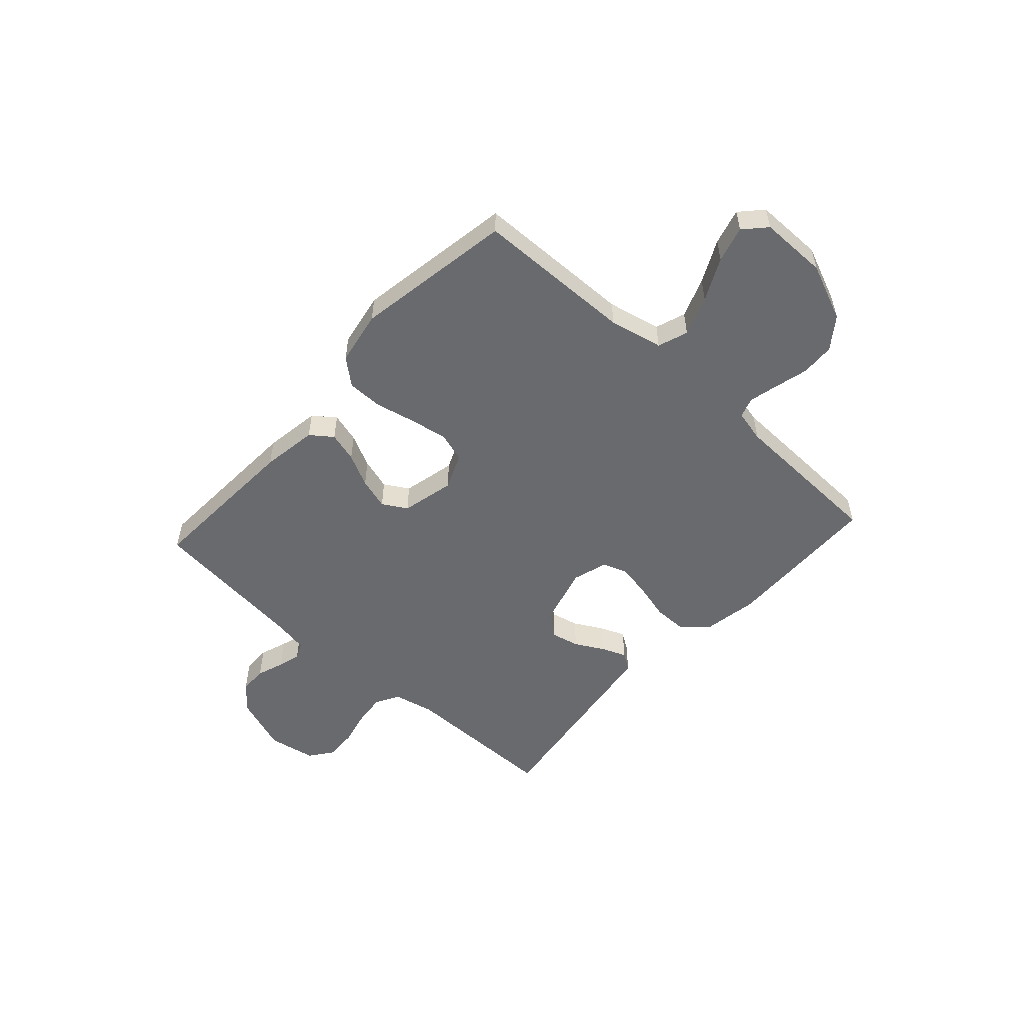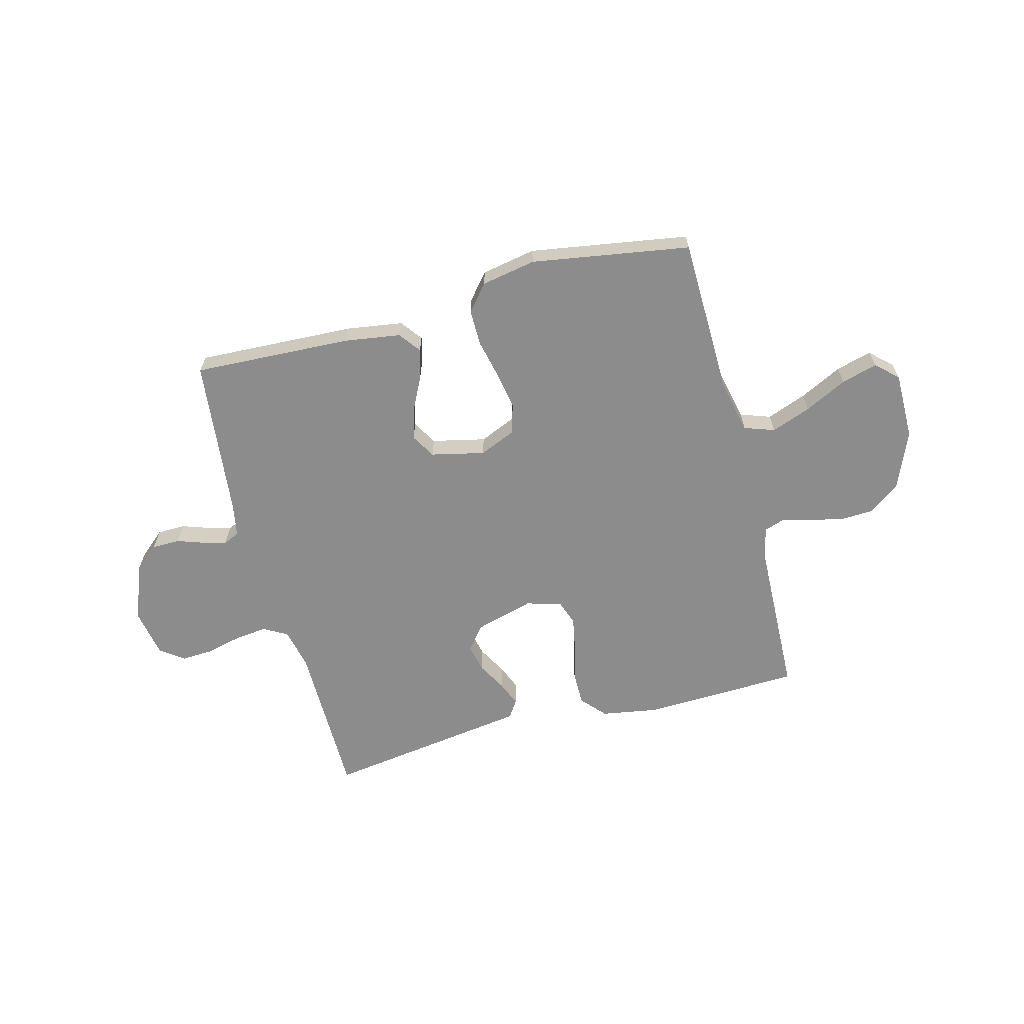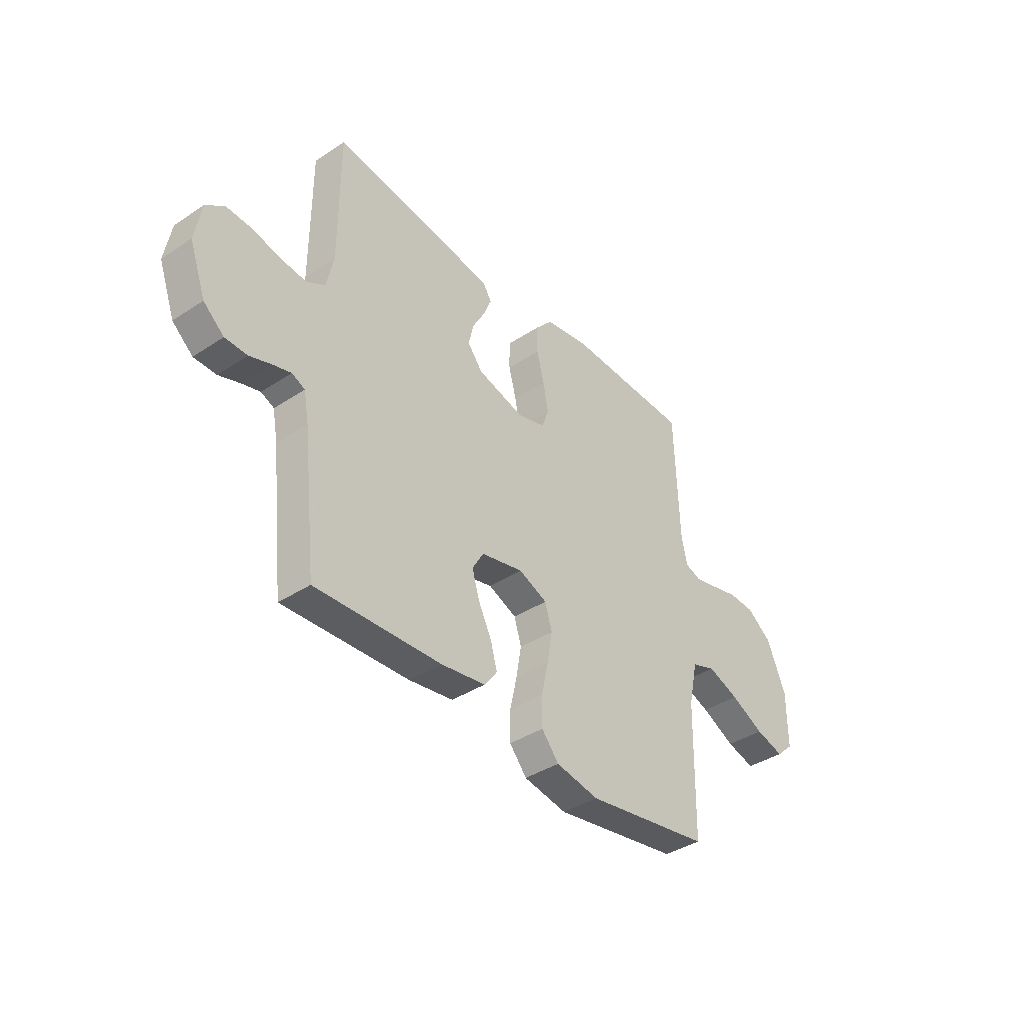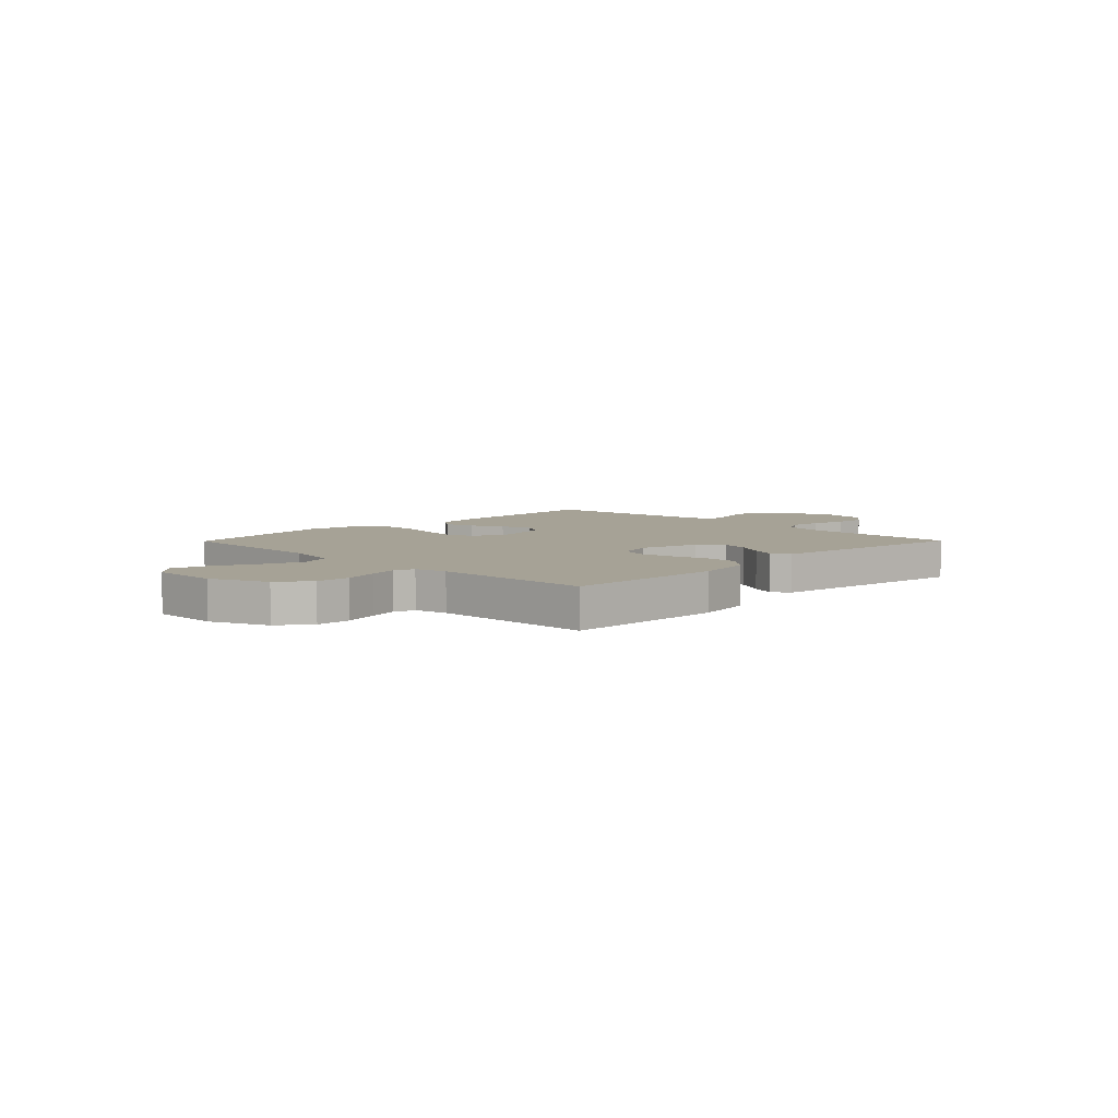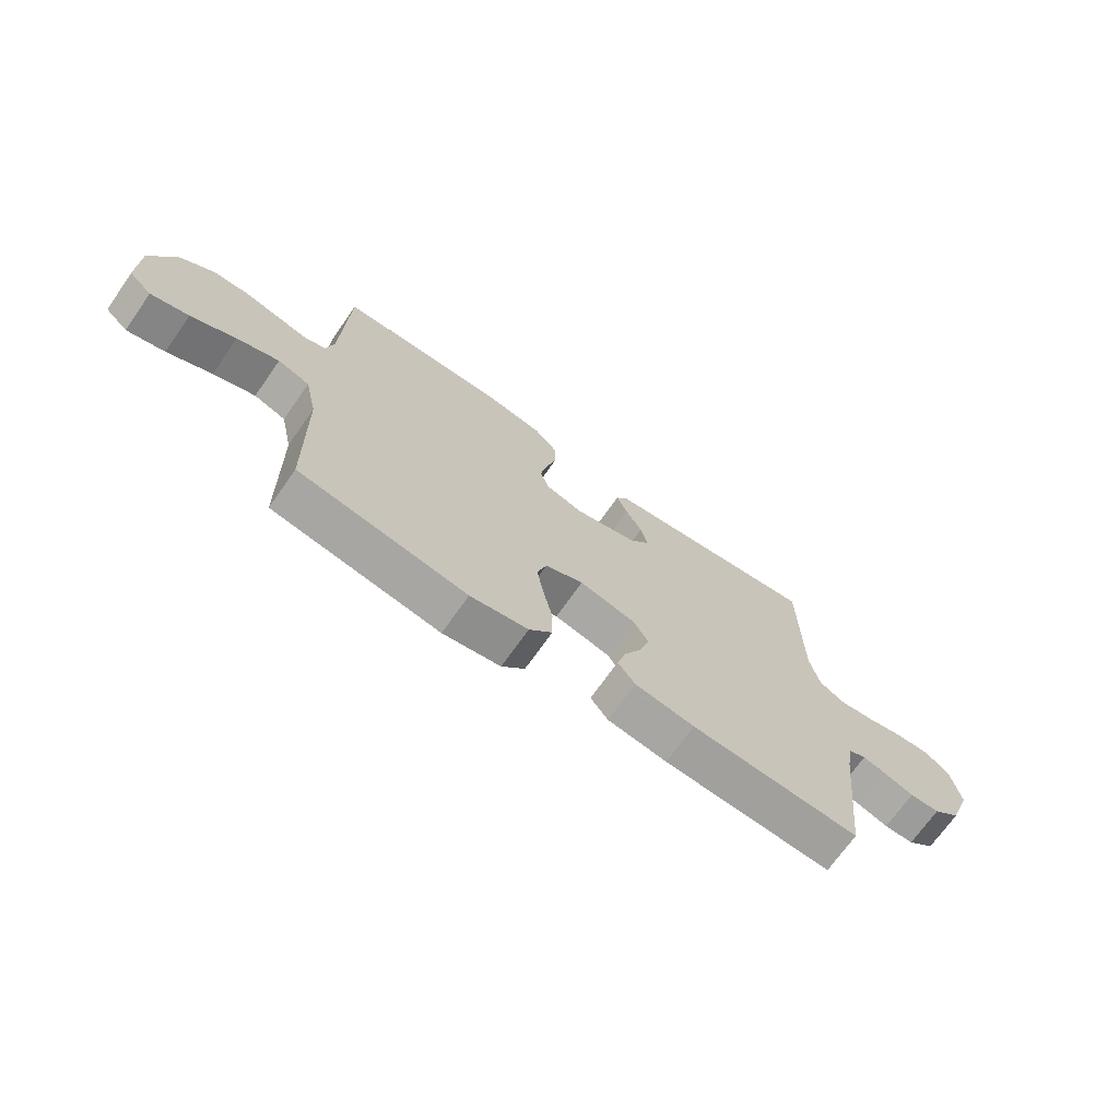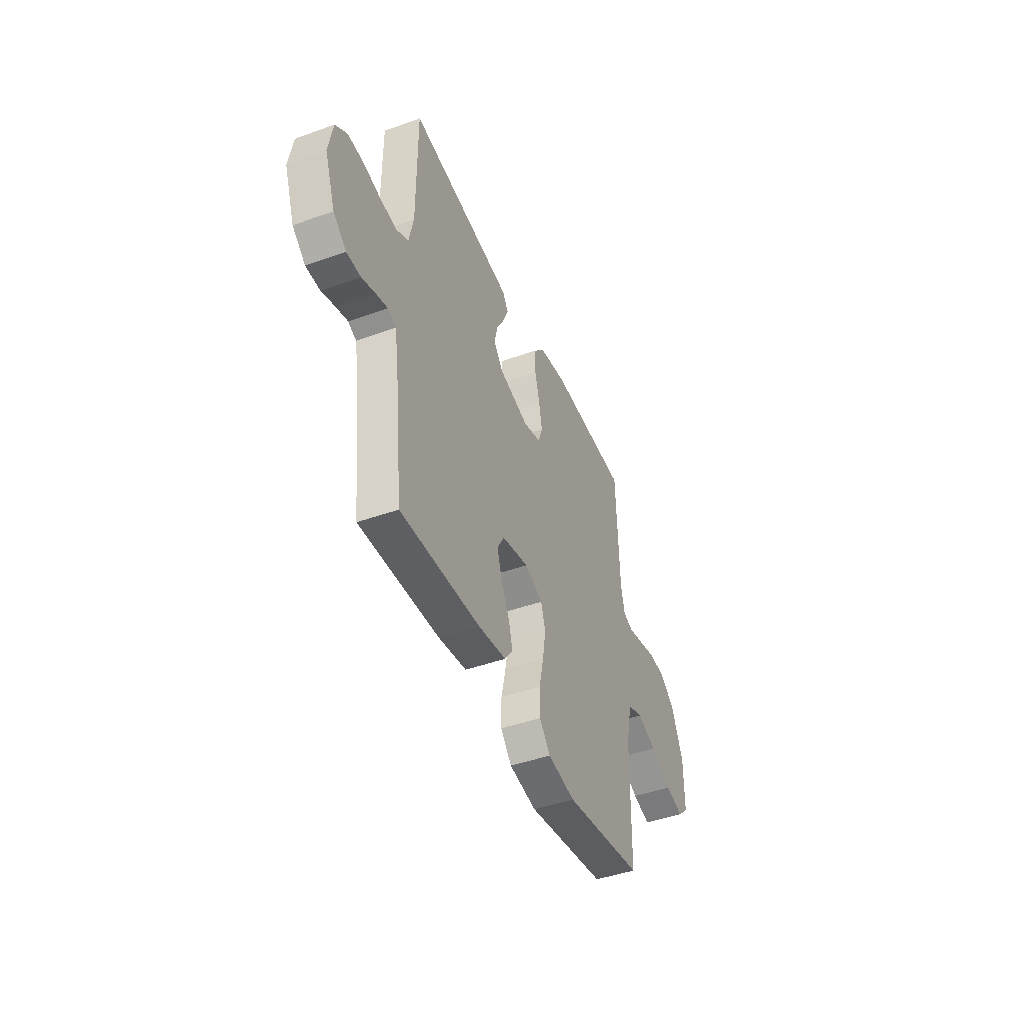
<metadata>
{"format":"obj","ext":"obj","renderer":"f3d","projection":"perspective","resolution":1024,"background":"white","views":[{"elev":-53.1,"azim":-132.3,"up":"+Y"},{"elev":-64.2,"azim":-165.2,"up":"+Y"},{"elev":-38.8,"azim":129.7,"up":"+Z"},{"elev":6.3,"azim":-45.4,"up":"+Y"},{"elev":-70.5,"azim":-35.1,"up":"+Z"},{"elev":-44.6,"azim":112.7,"up":"+Z"}]}
</metadata>
<code>
v 0.5 0.07 -0.5
v 0.2 0.07 -0.486
v 0.094 0.07 -0.47
v 0.063 0.07 -0.429
v 0.079 0.07 -0.372
v 0.11 0.07 -0.31
v 0.128 0.07 -0.25
v 0.101 0.07 -0.204
v 0 0.07 -0.181
v -0.068 0.07 -0.21
v -0.085 0.07 -0.266
v -0.073 0.07 -0.337
v -0.056 0.07 -0.413
v -0.056 0.07 -0.481
v -0.097 0.07 -0.53
v -0.2 0.07 -0.549
v -0.5 0.07 -0.5
v -0.506 0.07 -0.2
v -0.528 0.07 -0.099
v -0.585 0.07 -0.079
v -0.66 0.07 -0.107
v -0.74 0.07 -0.147
v -0.808 0.07 -0.166
v -0.849 0.07 -0.128
v -0.849 0.07 0
v -0.804 0.07 0.108
v -0.745 0.07 0.152
v -0.681 0.07 0.155
v -0.617 0.07 0.139
v -0.562 0.07 0.126
v -0.524 0.07 0.139
v -0.51 0.07 0.2
v -0.5 0.07 0.5
v -0.2 0.07 0.509
v -0.094 0.07 0.491
v -0.053 0.07 0.445
v -0.053 0.07 0.381
v -0.071 0.07 0.312
v -0.083 0.07 0.248
v -0.067 0.07 0.201
v 0 0.07 0.181
v 0.112 0.07 0.212
v 0.148 0.07 0.257
v 0.136 0.07 0.31
v 0.106 0.07 0.364
v 0.087 0.07 0.411
v 0.109 0.07 0.444
v 0.2 0.07 0.457
v 0.5 0.07 0.5
v 0.501 0.07 0.2
v 0.518 0.07 0.122
v 0.563 0.07 0.097
v 0.625 0.07 0.104
v 0.691 0.07 0.12
v 0.752 0.07 0.123
v 0.796 0.07 0.09
v 0.812 0.07 0
v 0.773 0.07 -0.107
v 0.724 0.07 -0.149
v 0.671 0.07 -0.15
v 0.619 0.07 -0.132
v 0.576 0.07 -0.12
v 0.545 0.07 -0.134
v 0.533 0.07 -0.2
v 0.5 0 -0.5
v 0.2 0 -0.486
v 0.094 0 -0.47
v 0.063 0 -0.429
v 0.079 0 -0.372
v 0.11 0 -0.31
v 0.128 0 -0.25
v 0.101 0 -0.204
v 0 0 -0.181
v -0.068 0 -0.21
v -0.085 0 -0.266
v -0.073 0 -0.337
v -0.056 0 -0.413
v -0.056 0 -0.481
v -0.097 0 -0.53
v -0.2 0 -0.549
v -0.5 0 -0.5
v -0.506 0 -0.2
v -0.528 0 -0.099
v -0.585 0 -0.079
v -0.66 0 -0.107
v -0.74 0 -0.147
v -0.808 0 -0.166
v -0.849 0 -0.128
v -0.849 0 0
v -0.804 0 0.108
v -0.745 0 0.152
v -0.681 0 0.155
v -0.617 0 0.139
v -0.562 0 0.126
v -0.524 0 0.139
v -0.51 0 0.2
v -0.5 0 0.5
v -0.2 0 0.509
v -0.094 0 0.491
v -0.053 0 0.445
v -0.053 0 0.381
v -0.071 0 0.312
v -0.083 0 0.248
v -0.067 0 0.201
v 0 0 0.181
v 0.112 0 0.212
v 0.148 0 0.257
v 0.136 0 0.31
v 0.106 0 0.364
v 0.087 0 0.411
v 0.109 0 0.444
v 0.2 0 0.457
v 0.5 0 0.5
v 0.501 0 0.2
v 0.518 0 0.122
v 0.563 0 0.097
v 0.625 0 0.104
v 0.691 0 0.12
v 0.752 0 0.123
v 0.796 0 0.09
v 0.812 0 0
v 0.773 0 -0.107
v 0.724 0 -0.149
v 0.671 0 -0.15
v 0.619 0 -0.132
v 0.576 0 -0.12
v 0.545 0 -0.134
v 0.533 0 -0.2
f 58 59 60 61
f 58 61 62
f 57 58 62
f 56 57 62 63
f 53 54 55 56
f 52 53 56 63
f 48 49 50
f 48 50 51
f 47 48 51
f 44 45 46 47
f 43 44 47 51
f 42 43 51 52
f 35 36 37 38
f 35 38 39
f 32 33 34 35
f 31 32 35 39
f 30 31 39 40
f 26 27 28 29
f 26 29 30
f 25 26 30
f 21 22 23 24
f 20 21 24 25
f 15 16 17 18
f 15 18 19
f 12 13 14 15
f 11 12 15 19
f 10 11 19
f 9 10 19 20
f 3 4 5 6
f 3 6 7
f 64 1 2 3
f 64 3 7
f 63 64 7 8
f 41 42 52 63
f 41 63 8 9
f 25 30 40 41
f 9 20 25 41
f 125 124 123 122
f 126 125 122
f 126 122 121
f 127 126 121 120
f 120 119 118 117
f 127 120 117 116
f 114 113 112
f 115 114 112
f 115 112 111
f 111 110 109 108
f 115 111 108 107
f 116 115 107 106
f 102 101 100 99
f 103 102 99
f 99 98 97 96
f 103 99 96 95
f 104 103 95 94
f 93 92 91 90
f 94 93 90
f 94 90 89
f 88 87 86 85
f 89 88 85 84
f 82 81 80 79
f 83 82 79
f 79 78 77 76
f 83 79 76 75
f 83 75 74
f 84 83 74 73
f 70 69 68 67
f 71 70 67
f 67 66 65 128
f 71 67 128
f 72 71 128 127
f 127 116 106 105
f 73 72 127 105
f 105 104 94 89
f 105 89 84 73
f 1 65 66 2
f 2 66 67 3
f 3 67 68 4
f 4 68 69 5
f 5 69 70 6
f 6 70 71 7
f 7 71 72 8
f 8 72 73 9
f 9 73 74 10
f 10 74 75 11
f 11 75 76 12
f 12 76 77 13
f 13 77 78 14
f 14 78 79 15
f 15 79 80 16
f 16 80 81 17
f 17 81 82 18
f 18 82 83 19
f 19 83 84 20
f 20 84 85 21
f 21 85 86 22
f 22 86 87 23
f 23 87 88 24
f 24 88 89 25
f 25 89 90 26
f 26 90 91 27
f 27 91 92 28
f 28 92 93 29
f 29 93 94 30
f 30 94 95 31
f 31 95 96 32
f 32 96 97 33
f 33 97 98 34
f 34 98 99 35
f 35 99 100 36
f 36 100 101 37
f 37 101 102 38
f 38 102 103 39
f 39 103 104 40
f 40 104 105 41
f 41 105 106 42
f 42 106 107 43
f 43 107 108 44
f 44 108 109 45
f 45 109 110 46
f 46 110 111 47
f 47 111 112 48
f 48 112 113 49
f 49 113 114 50
f 50 114 115 51
f 51 115 116 52
f 52 116 117 53
f 53 117 118 54
f 54 118 119 55
f 55 119 120 56
f 56 120 121 57
f 57 121 122 58
f 58 122 123 59
f 59 123 124 60
f 60 124 125 61
f 61 125 126 62
f 62 126 127 63
f 63 127 128 64
f 64 128 65 1

</code>
